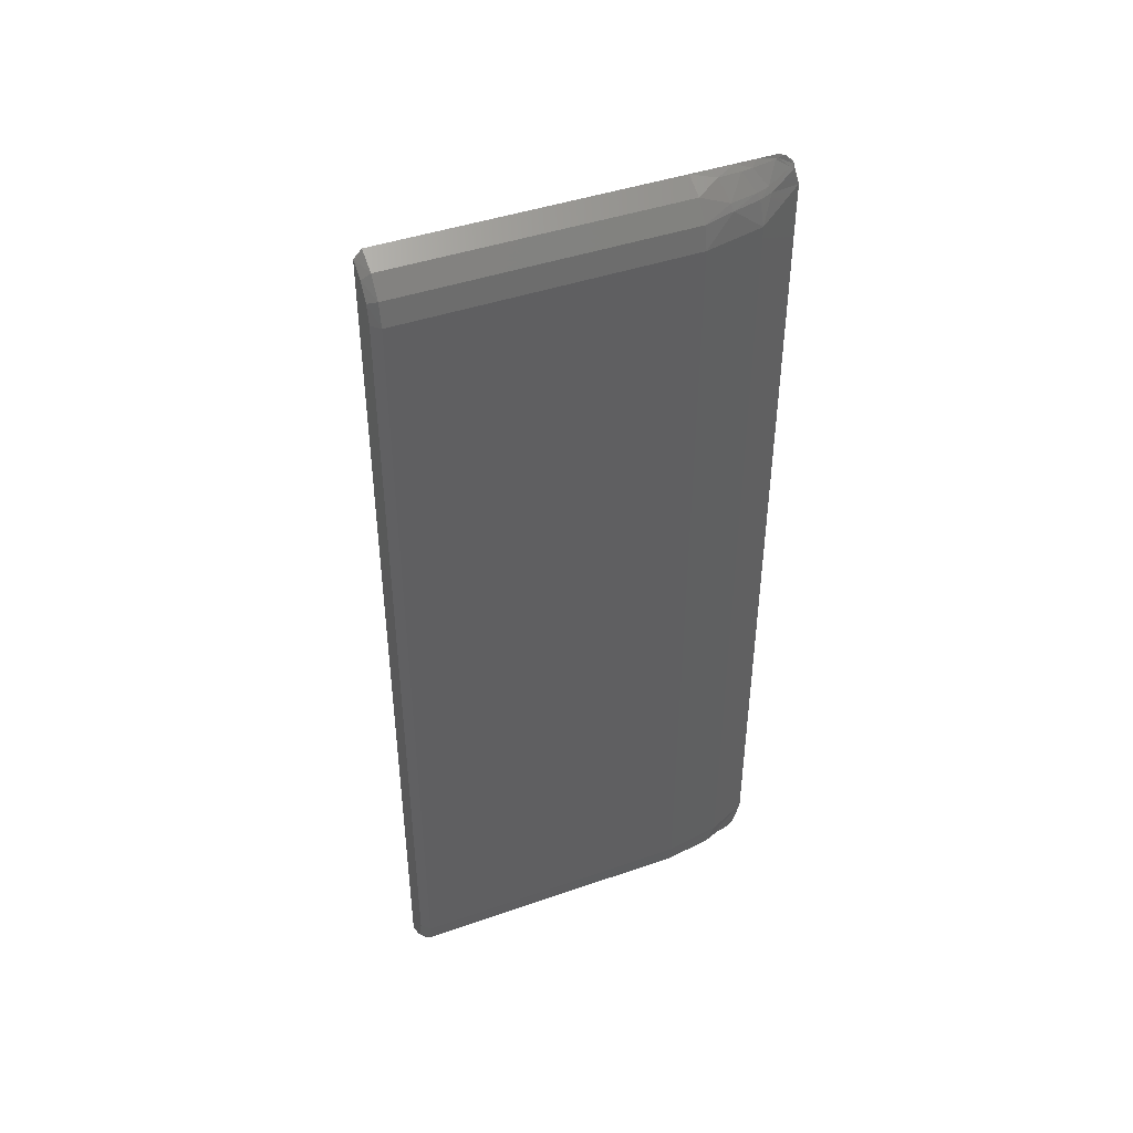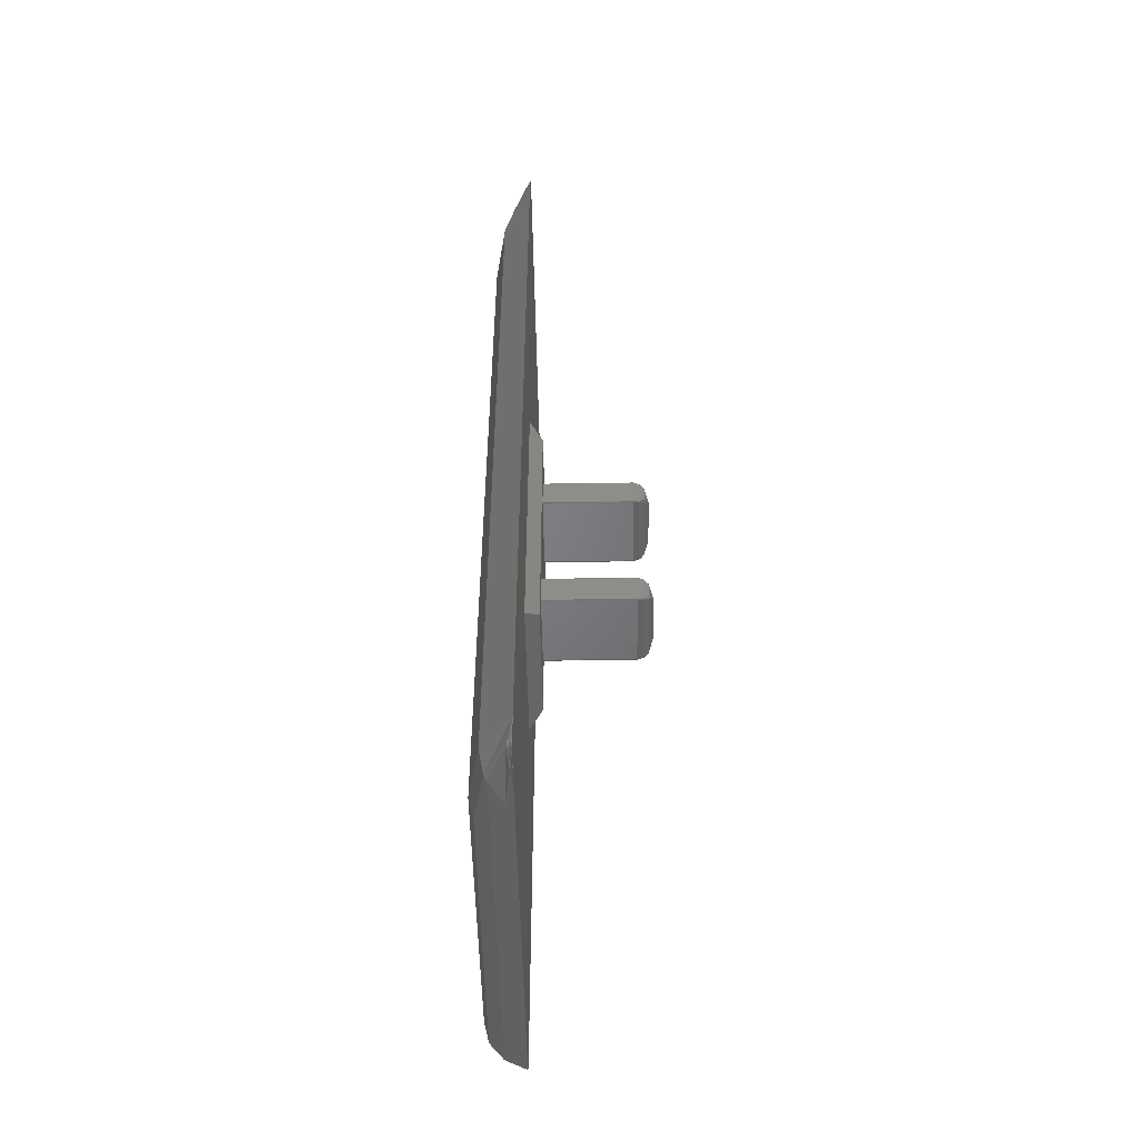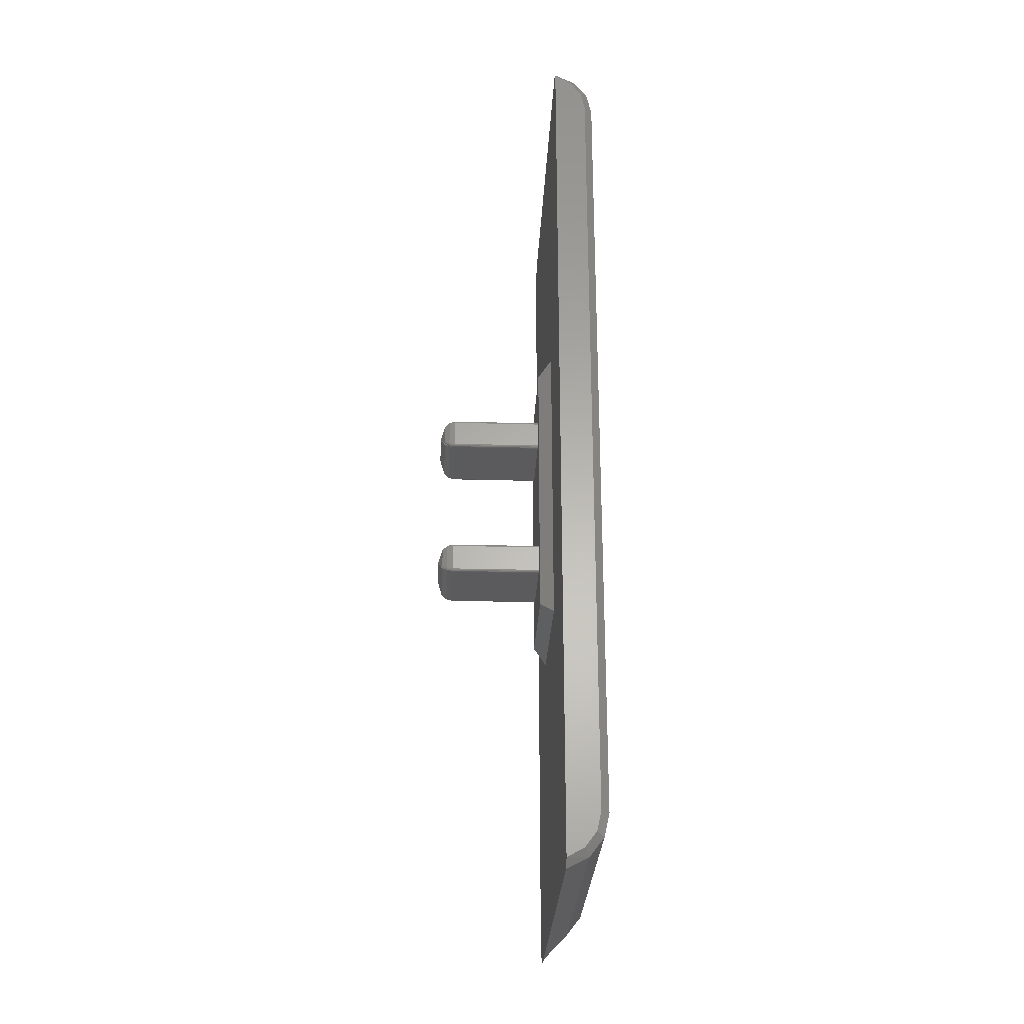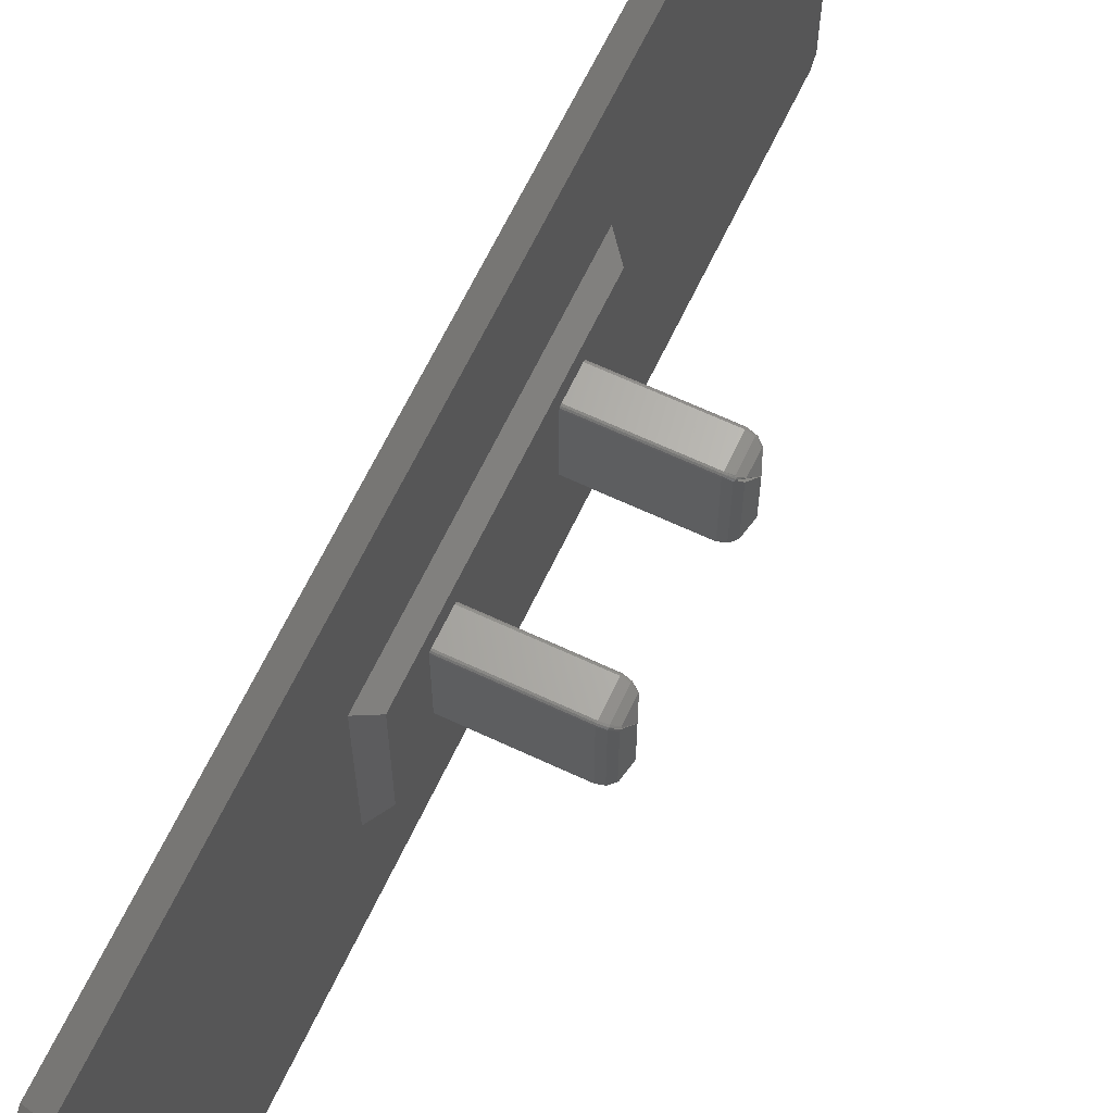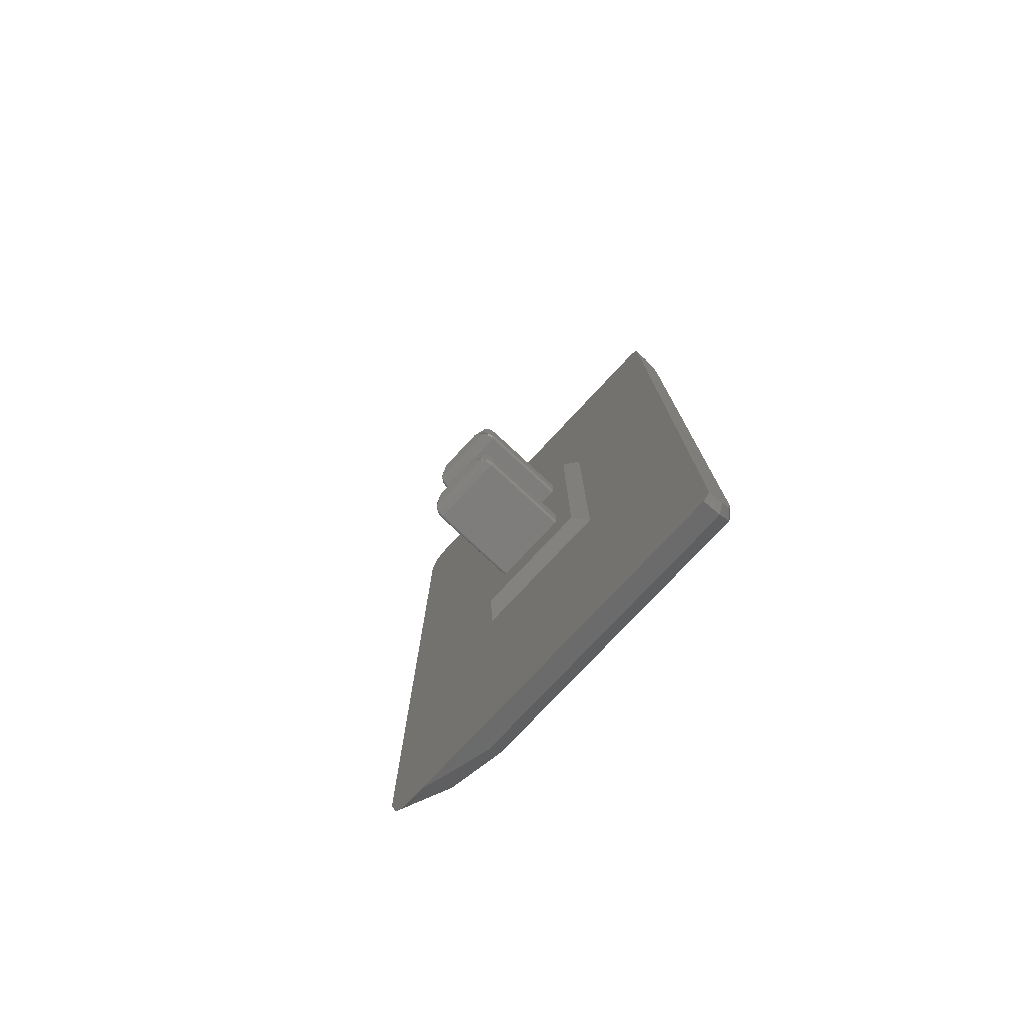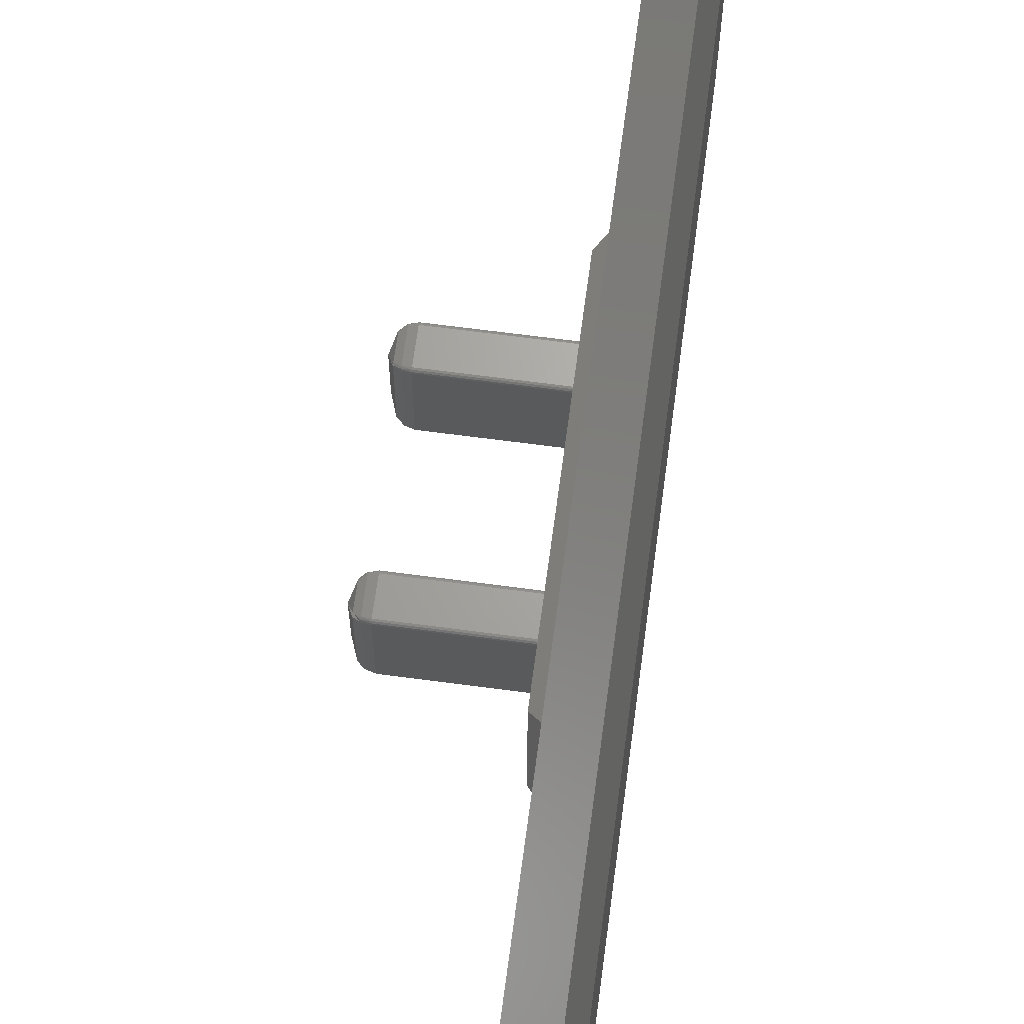
<metadata>
{"format":"stl","ext":"stl","renderer":"f3d","projection":"perspective","resolution":1024,"background":"white","views":[{"elev":43.6,"azim":67.7,"up":"+Z"},{"elev":-50.7,"azim":-179.0,"up":"+Z"},{"elev":-27.1,"azim":-2.4,"up":"+Z"},{"elev":64.9,"azim":-154.7,"up":"+Y"},{"elev":-77.1,"azim":-43.0,"up":"+Z"},{"elev":66.8,"azim":7.6,"up":"+Y"}]}
</metadata>
<code>
# stl→obj: 211 verts, 418 faces
v 0 -7.2 17
v 0 -7.5 16.69
v 0.7762 -7.2 16.6
v 0.6243 -7.5 16.34
v 1.31 -7.2 15.91
v 1.049 -7.5 15.76
v 1.5 -7.2 15.06
v 1.2 -7.5 15.06
v 1.5 -7.2 -15.06
v 1.2 -7.5 -15.06
v 0 -7.2 -17
v 0.7762 -7.2 -16.6
v 0 -7.5 -16.69
v 0.6243 -7.5 -16.34
v 1.31 -7.2 -15.91
v 1.049 -7.5 -15.76
v 0 3.531 17
v 0.7762 3.531 16.6
v 1.5 3.531 15.06
v 1.31 3.531 15.91
v 1.5 3.531 -15.06
v 1.31 3.531 -15.91
v 0 3.531 -17
v 0.7762 3.531 -16.6
v 0.006061 6.817 -16.93
v 0 6.654 -17
v 0 6.936 -16.88
v 0.07084 6.526 -16.87
v 0 7.218 -16.6
v 0.1097 7.071 -16.48
v 0.08384 7.216 -16.35
v 0.1971 6.925 -16.43
v 0.1883 7.065 -16.28
v 0.8212 5.439 -16.27
v 0.9283 5.516 -16.06
v 1.083 5.728 -15.16
v 0 7.5 -15.68
v 0.2801 5.131 -16.85
v 0.09623 6.401 -16.86
v 0 5.093 -17
v 0 5.873 -17
v 0 7.218 16.6
v 0.08378 7.217 16.35
v 0 7.5 15.68
v 0.6848 6.158 16.09
v 1.082 5.729 15.16
v 0.8847 5.647 16.06
v 1.149 4.589 16.06
v 0.7842 5.564 16.27
v 1.009 4.548 16.28
v 0.2696 5.236 16.85
v 0.3358 4.38 16.86
v 0 5.093 17
v 0.02879 7.198 16.54
v 0 6.936 16.88
v 0.04753 6.636 16.89
v 0.006047 6.818 16.93
v 0 6.654 17
v 0 5.873 17
v 0.2193 5.655 16.84
v 0.07092 6.526 16.87
v 0.1097 7.071 16.48
v 0.6148 6.055 16.29
v -4.136 -1.45 3.288
v -3.91 -1.495 3.325
v -4.168 -1.433 3.3
v -3.91 -1.482 3.375
v -4.173 -1.408 3.338
v -3.91 -1.445 3.412
v -4.172 -1.392 3.351
v -4.136 -1.358 3.38
v -4.327 -1.251 3.252
v -3.91 -1.395 3.425
v -4.5 -0.905 2.835
v -4.327 -1.322 3.181
v -4.136 1.358 3.38
v -3.91 1.395 3.425
v -4.168 1.37 3.363
v -3.91 1.445 3.412
v -4.173 1.408 3.338
v -3.91 1.482 3.375
v -4.172 1.421 3.322
v -4.136 1.45 3.288
v -4.327 1.322 3.181
v -3.91 1.495 3.325
v -4.5 0.905 2.835
v -4.327 1.251 3.252
v -4.136 1.45 2.372
v -3.91 1.495 2.335
v -4.168 1.433 2.36
v -3.91 1.482 2.285
v -4.173 1.408 2.322
v -3.91 1.445 2.248
v -4.172 1.392 2.309
v -4.136 1.358 2.28
v -4.327 1.251 2.408
v -3.91 1.395 2.235
v -4.5 0.905 2.825
v -4.327 1.322 2.479
v -4.136 -1.358 2.28
v -3.91 -1.395 2.235
v -4.168 -1.37 2.297
v -3.91 -1.445 2.248
v -4.173 -1.408 2.322
v -3.91 -1.482 2.285
v -4.172 -1.421 2.338
v -4.136 -1.45 2.372
v -4.327 -1.322 2.479
v -3.91 -1.495 2.335
v -4.5 -0.905 2.825
v -4.327 -1.251 2.408
v -0.5 1.395 3.425
v -0.5 -1.395 3.425
v -0.5 -1.445 3.412
v -0.5 -1.482 3.375
v -0.5 -1.495 3.325
v -0.5 -1.495 2.335
v -0.5 -1.482 2.285
v -0.5 -1.445 2.248
v -0.5 -1.395 2.235
v -3.91 1.445 -3.412
v -3.91 1.395 -3.425
v -4.142 1.38 -3.374
v -4.136 1.358 -3.38
v -4.327 1.251 -3.252
v -4.136 1.45 -3.288
v -4.147 1.432 -3.333
v -4.327 1.322 -3.181
v -4.337 1.303 -3.211
v -4.5 0.905 -2.835
v -3.91 1.495 -3.325
v -3.91 1.482 -3.375
v -4.148 1.419 -3.349
v -4.333 1.266 -3.244
v -4.338 1.292 -3.222
v -3.91 1.482 -2.285
v -3.91 1.495 -2.335
v -4.142 1.444 -2.35
v -4.136 1.45 -2.372
v -4.327 1.322 -2.479
v -4.136 1.358 -2.28
v -4.147 1.403 -2.298
v -4.327 1.251 -2.408
v -4.337 1.281 -2.427
v -4.5 0.905 -2.825
v -3.91 1.395 -2.235
v -3.91 1.445 -2.248
v -4.148 1.419 -2.311
v -4.333 1.314 -2.464
v -4.338 1.292 -2.438
v -3.91 -1.445 -2.248
v -3.91 -1.395 -2.235
v -4.142 -1.38 -2.286
v -4.136 -1.358 -2.28
v -4.327 -1.251 -2.408
v -4.136 -1.45 -2.372
v -4.147 -1.432 -2.327
v -4.327 -1.322 -2.479
v -4.337 -1.303 -2.449
v -4.5 -0.905 -2.825
v -3.91 -1.495 -2.335
v -3.91 -1.482 -2.285
v -4.148 -1.419 -2.311
v -4.333 -1.266 -2.416
v -4.338 -1.292 -2.438
v -3.91 -1.482 -3.375
v -3.91 -1.495 -3.325
v -4.142 -1.444 -3.31
v -4.136 -1.45 -3.288
v -4.327 -1.322 -3.181
v -4.136 -1.358 -3.38
v -4.147 -1.403 -3.362
v -4.327 -1.251 -3.252
v -4.337 -1.281 -3.233
v -4.5 -0.905 -2.835
v -3.91 -1.395 -3.425
v -3.91 -1.445 -3.412
v -4.148 -1.419 -3.349
v -4.333 -1.314 -3.196
v -4.338 -1.292 -3.222
v -0.5 1.395 -2.235
v -0.5 -1.395 -2.235
v -0.5 -1.445 -2.248
v -0.5 -1.482 -2.285
v -0.5 -1.495 -2.335
v -0.5 -1.495 -3.325
v -0.5 -1.482 -3.375
v -0.5 -1.445 -3.412
v -0.5 -1.395 -3.425
v -0.5 1.395 2.235
v -0.5 1.495 3.325
v -0.5 1.482 3.375
v -0.5 1.445 3.412
v -0.5 1.495 2.335
v -0.5 1.445 2.248
v -0.5 1.482 2.285
v -0.5 1.495 -2.335
v -0.5 1.482 -2.285
v -0.5 1.445 -2.248
v -0.5 1.395 -3.425
v -0.5 1.445 -3.412
v -0.5 1.482 -3.375
v -0.5 1.495 -3.325
v -0.5 2.25 -5.15
v -0.5 2.25 5.15
v 0 2.75 -5.65
v 0 2.75 5.65
v 0 -2.75 5.65
v -0.5 -2.25 5.15
v 0 -2.75 -5.65
v -0.5 -2.25 -5.15
f 1 2 3
f 3 2 4
f 3 4 5
f 5 4 6
f 5 6 7
f 7 6 8
f 9 7 10
f 10 7 8
f 11 12 13
f 13 12 14
f 14 12 15
f 14 15 16
f 16 15 9
f 16 9 10
f 14 10 13
f 13 10 8
f 13 8 2
f 2 8 4
f 4 8 6
f 14 16 10
f 17 1 18
f 18 1 3
f 18 3 5
f 7 19 5
f 5 19 20
f 5 20 18
f 21 9 22
f 22 9 15
f 22 15 12
f 11 23 12
f 12 23 24
f 12 24 22
f 25 26 27
f 25 27 28
f 28 27 29
f 28 29 30
f 30 29 31
f 30 31 32
f 32 31 33
f 32 33 34
f 34 33 35
f 34 35 22
f 22 35 36
f 22 36 21
f 29 37 31
f 31 37 33
f 33 37 35
f 35 37 36
f 22 24 34
f 34 24 38
f 34 38 32
f 32 38 39
f 32 39 30
f 30 39 28
f 24 23 38
f 38 23 40
f 38 40 41
f 26 28 41
f 41 28 39
f 41 39 38
f 25 28 26
f 7 9 19
f 19 9 21
f 42 43 44
f 44 43 45
f 44 45 46
f 46 45 47
f 46 47 48
f 48 47 49
f 48 49 50
f 50 49 51
f 50 51 52
f 52 51 53
f 52 53 17
f 43 42 54
f 54 42 55
f 54 55 56
f 56 55 57
f 56 57 58
f 58 57 55
f 58 59 56
f 53 60 59
f 59 60 61
f 59 61 56
f 56 61 62
f 56 62 54
f 54 62 43
f 17 18 52
f 52 18 50
f 18 20 50
f 50 20 48
f 20 19 48
f 48 19 46
f 53 51 60
f 60 51 49
f 60 49 63
f 63 49 47
f 63 47 45
f 62 61 63
f 63 61 60
f 43 62 45
f 45 62 63
f 21 36 19
f 19 36 46
f 46 36 37
f 46 37 44
f 64 65 66
f 66 65 67
f 66 67 68
f 68 67 69
f 68 69 70
f 70 69 71
f 70 71 72
f 69 73 71
f 74 75 66
f 66 75 64
f 72 74 70
f 70 74 68
f 74 66 68
f 76 77 78
f 78 77 79
f 78 79 80
f 80 79 81
f 80 81 82
f 82 81 83
f 82 83 84
f 81 85 83
f 86 87 78
f 78 87 76
f 84 86 82
f 82 86 80
f 86 78 80
f 88 89 90
f 90 89 91
f 90 91 92
f 92 91 93
f 92 93 94
f 94 93 95
f 94 95 96
f 93 97 95
f 98 99 90
f 90 99 88
f 96 98 94
f 94 98 92
f 98 90 92
f 100 101 102
f 102 101 103
f 102 103 104
f 104 103 105
f 104 105 106
f 106 105 107
f 106 107 108
f 105 109 107
f 110 111 102
f 102 111 100
f 108 110 106
f 106 110 104
f 110 102 104
f 109 65 107
f 107 65 64
f 107 64 75
f 107 75 108
f 108 75 74
f 108 74 110
f 98 96 110
f 110 96 111
f 111 96 95
f 111 95 100
f 100 95 101
f 101 95 97
f 86 84 98
f 98 84 99
f 99 84 83
f 99 83 88
f 88 83 89
f 89 83 85
f 74 72 86
f 86 72 87
f 87 72 71
f 87 71 76
f 76 71 77
f 77 71 73
f 77 73 112
f 112 73 113
f 73 69 113
f 113 69 114
f 114 69 115
f 115 69 67
f 115 67 65
f 65 116 115
f 65 109 116
f 116 109 117
f 109 105 117
f 117 105 118
f 118 105 119
f 119 105 103
f 119 103 101
f 101 120 119
f 110 74 98
f 98 74 86
f 121 122 123
f 123 122 124
f 123 124 125
f 126 127 128
f 128 127 129
f 128 129 130
f 131 132 126
f 126 132 127
f 127 132 133
f 133 132 121
f 133 121 123
f 125 130 134
f 134 130 135
f 125 134 123
f 123 134 135
f 123 135 133
f 133 135 130
f 133 130 129
f 129 127 133
f 136 137 138
f 138 137 139
f 138 139 140
f 141 142 143
f 143 142 144
f 143 144 145
f 146 147 141
f 141 147 142
f 142 147 148
f 148 147 136
f 148 136 138
f 140 145 149
f 149 145 150
f 140 149 138
f 138 149 150
f 138 150 148
f 148 150 145
f 148 145 144
f 144 142 148
f 151 152 153
f 153 152 154
f 153 154 155
f 156 157 158
f 158 157 159
f 158 159 160
f 161 162 156
f 156 162 157
f 157 162 163
f 163 162 151
f 163 151 153
f 155 160 164
f 164 160 165
f 155 164 153
f 153 164 165
f 153 165 163
f 163 165 160
f 163 160 159
f 159 157 163
f 166 167 168
f 168 167 169
f 168 169 170
f 171 172 173
f 173 172 174
f 173 174 175
f 176 177 171
f 171 177 172
f 172 177 178
f 178 177 166
f 178 166 168
f 170 175 179
f 179 175 180
f 170 179 168
f 168 179 180
f 168 180 178
f 178 180 175
f 178 175 174
f 174 172 178
f 130 125 175
f 175 125 173
f 173 125 124
f 173 124 171
f 171 124 176
f 176 124 122
f 167 161 169
f 169 161 156
f 169 156 158
f 169 158 170
f 170 158 160
f 170 160 175
f 152 146 154
f 154 146 141
f 154 141 143
f 154 143 155
f 155 143 145
f 155 145 160
f 137 131 139
f 139 131 126
f 139 126 128
f 139 128 140
f 140 128 130
f 140 130 145
f 146 152 181
f 181 152 182
f 152 151 182
f 182 151 183
f 183 151 184
f 184 151 162
f 184 162 161
f 161 185 184
f 161 167 185
f 185 167 186
f 167 166 186
f 186 166 187
f 187 166 188
f 188 166 177
f 188 177 176
f 176 189 188
f 175 160 130
f 130 160 145
f 101 97 120
f 120 97 190
f 85 81 191
f 191 81 192
f 192 81 193
f 193 81 79
f 193 79 77
f 77 112 193
f 89 85 194
f 194 85 191
f 97 93 190
f 190 93 195
f 195 93 196
f 196 93 91
f 196 91 89
f 89 194 196
f 137 136 197
f 197 136 198
f 198 136 199
f 199 136 147
f 199 147 146
f 146 181 199
f 176 122 189
f 189 122 200
f 122 121 200
f 200 121 201
f 201 121 202
f 202 121 132
f 202 132 131
f 131 203 202
f 204 205 206
f 206 205 207
f 207 205 208
f 208 205 209
f 210 208 211
f 211 208 209
f 206 210 204
f 204 210 211
f 23 11 210
f 210 11 13
f 210 13 2
f 210 2 208
f 208 2 1
f 208 1 17
f 208 17 207
f 207 17 53
f 207 53 59
f 207 59 44
f 44 59 58
f 44 58 55
f 55 42 44
f 44 37 207
f 207 37 206
f 206 37 41
f 206 41 40
f 29 27 37
f 37 27 26
f 37 26 41
f 40 23 206
f 206 23 210
f 131 137 203
f 203 137 197
f 191 205 194
f 194 205 204
f 194 204 197
f 197 204 203
f 203 204 202
f 202 204 201
f 201 204 200
f 200 204 211
f 200 211 189
f 189 211 188
f 188 211 187
f 187 211 186
f 186 211 185
f 185 211 209
f 185 209 117
f 117 209 116
f 116 209 115
f 115 209 114
f 114 209 113
f 113 209 112
f 112 209 205
f 112 205 193
f 193 205 192
f 192 205 191
f 185 117 184
f 184 117 118
f 184 118 183
f 183 118 119
f 183 119 182
f 182 119 120
f 182 120 181
f 181 120 190
f 181 190 199
f 199 190 195
f 199 195 198
f 198 195 196
f 198 196 197
f 197 196 194

</code>
